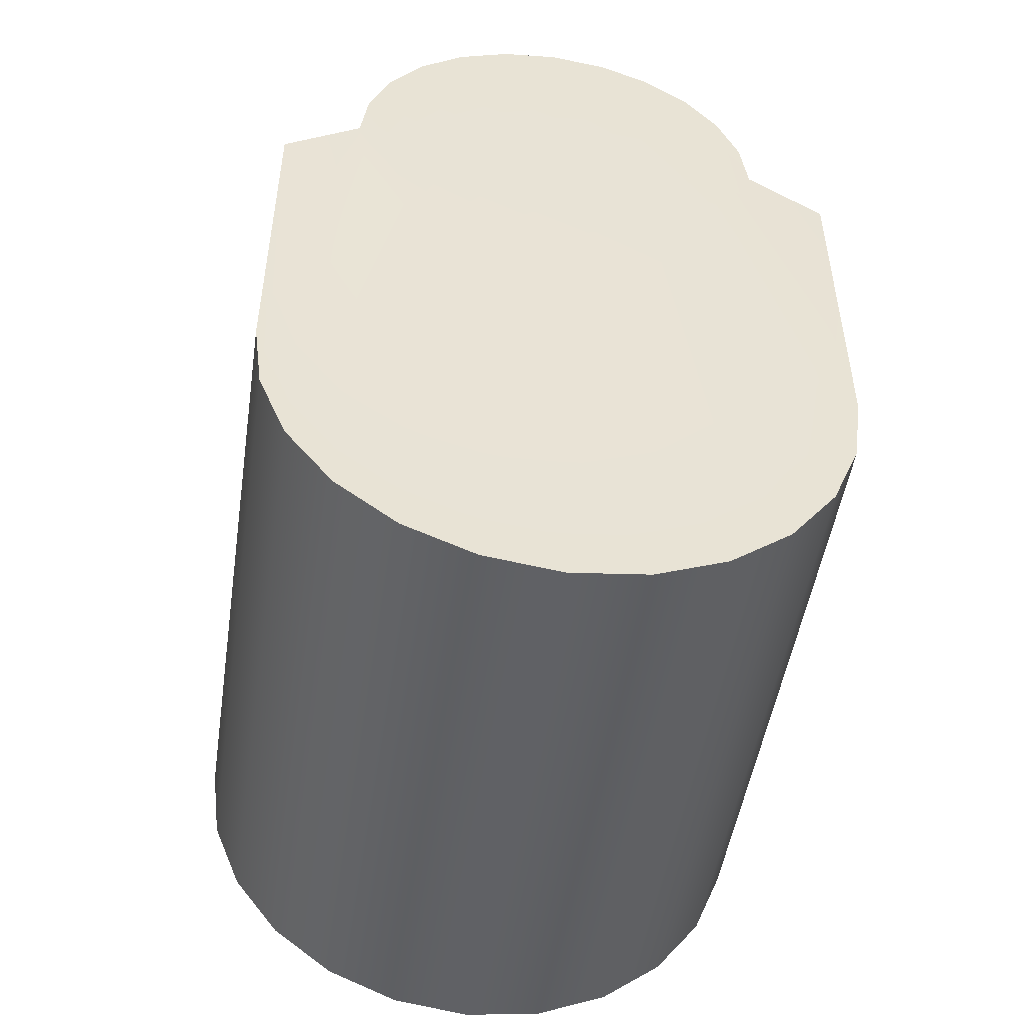
<metadata>
{"format":"obj","ext":"obj","renderer":"f3d","projection":"perspective","resolution":1024,"background":"white","views":[{"elev":-49.5,"azim":-8.6,"up":"+Z"}]}
</metadata>
<code>
v -9.748 -11.78 9.8
v -9.415 -11.78 12.32
v -8.441 -11.78 14.68
v -6.891 -11.78 16.7
v -4.872 -11.78 18.24
v -2.52 -11.78 19.22
v 0.00362 -11.78 19.55
v 2.527 -11.78 19.22
v 4.879 -11.78 18.24
v 6.899 -11.78 16.7
v 8.448 -11.78 14.68
v 9.422 -11.78 12.32
v 9.755 -11.78 9.8
v 9.422 -11.78 7.276
v 8.448 -11.78 4.925
v 6.899 -11.78 2.905
v 4.879 -11.78 1.355
v 2.527 -11.78 0.3812
v 0.00362 -11.78 0.04897
v -2.52 -11.78 0.3812
v -4.872 -11.78 1.355
v -6.891 -11.78 2.905
v -8.441 -11.78 4.925
v -9.415 -11.78 7.276
v -9.415 -14.58 12.32
v -9.747 -14.58 9.8
v -8.441 -14.58 14.68
v -9.415 -14.58 7.276
v -6.891 -14.58 16.7
v -8.441 -14.58 4.925
v -4.871 -14.58 18.24
v -6.891 -14.58 2.905
v -2.52 -14.58 19.22
v -4.871 -14.58 1.355
v 0.004077 -14.58 19.55
v -2.52 -14.58 0.3812
v 2.528 -14.58 19.22
v 0.004077 -14.58 0.04897
v 4.88 -14.58 18.24
v 2.528 -14.58 0.3812
v 6.899 -14.58 16.7
v 4.88 -14.58 1.355
v 8.449 -14.58 14.68
v 6.899 -14.58 2.905
v 9.423 -14.58 12.32
v 8.449 -14.58 4.925
v 9.755 -14.58 9.8
v 9.423 -14.58 7.276
v -13.26 -11.41 7.972
v 13.27 -11.4 7.972
v 6.631 -0.2808 -18.9
v 11.32 -11.4 -7.668
v 9.381 -11.4 -7.918
v 6.634 -11.4 -10.03
v 3.436 -11.4 -11.35
v 0.003559 -11.4 -11.8
v -3.429 -11.4 -11.35
v -6.627 -11.4 -10.03
v -9.374 -11.4 -7.918
v 11.32 -0.2807 -7.668
v 3.432 -0.2808 -20.23
v -13.26 -14.24 7.972
v -12.81 -14.24 -1.973
v -11.48 -14.24 -5.171
v -9.373 -14.24 -7.918
v -6.627 -14.24 -10.03
v -3.428 -14.24 -11.35
v 0.004021 -14.24 -11.8
v 3.436 -14.24 -11.35
v 6.635 -14.24 -10.03
v 9.381 -14.24 -7.918
v 11.49 -14.24 -5.171
v 13.27 -14.24 7.972
v 12.81 -14.24 -1.973
v -13.26 -11.41 -7.418
v 13.27 -11.4 -7.418
v 12.81 -11.4 -10.85
v 11.49 -11.4 -14.05
v 9.381 -11.4 -16.79
v 6.634 -11.4 -18.9
v 3.436 -11.4 -20.23
v 0.003559 -11.4 -20.68
v -3.429 -11.4 -20.23
v -6.627 -11.4 -18.9
v -9.374 -11.4 -16.79
v -11.48 -11.41 -14.05
v -12.81 -11.41 -10.85
v -13.26 -14.24 -7.418
v -12.81 -14.24 -10.85
v -11.48 -14.24 -14.05
v -9.373 -14.24 -16.79
v -6.627 -14.24 -18.9
v -3.428 -14.24 -20.23
v 0.004021 -14.24 -20.68
v 3.436 -14.24 -20.23
v 6.635 -14.24 -18.9
v 9.381 -14.24 -16.79
v 11.49 -14.24 -14.05
v 13.27 -14.24 -7.418
v 12.81 -14.24 -10.85
v -12.81 -0.2811 -10.85
v -11.48 -0.2811 -14.05
v -6.631 -0.281 -18.9
v 2.192e-05 -0.2809 -20.68
v 9.377 -0.2807 -7.918
v 6.631 -0.2808 -10.03
v 3.432 -0.2808 -11.35
v 2.192e-05 -0.2809 -11.8
v -3.432 -0.281 -11.35
v -6.631 -0.281 -10.03
v -9.377 -0.2811 -7.918
v -3.432 -0.281 -20.23
v -9.377 -0.2811 -16.79
v -13.26 -0.2811 -7.418
v 13.26 -0.2807 -7.418
v 12.81 -0.2807 -10.85
v 11.48 -0.2807 -14.05
v 9.377 -0.2807 -16.79
v -11.32 -0.2811 -7.668
v -11.32 -11.41 -7.668
v -9.755 11.78 9.8
v -9.422 11.78 12.32
v -8.448 11.78 14.68
v -6.899 11.78 16.7
v -4.879 11.78 18.24
v -2.527 11.78 19.22
v -0.00362 11.78 19.55
v 2.52 11.78 19.22
v 4.872 11.78 18.24
v 6.891 11.78 16.7
v 8.441 11.78 14.68
v 9.415 11.78 12.32
v 9.748 11.78 9.8
v 9.415 11.78 7.276
v 8.441 11.78 4.925
v 6.891 11.78 2.905
v 4.872 11.78 1.355
v 2.52 11.78 0.3812
v -0.00362 11.78 0.04897
v -2.527 11.78 0.3812
v -4.879 11.78 1.355
v -6.899 11.78 2.905
v -8.448 11.78 4.925
v -9.422 11.78 7.276
v -9.423 14.58 12.32
v -9.755 14.58 9.8
v -8.449 14.58 14.68
v -9.423 14.58 7.276
v -6.899 14.58 16.7
v -8.449 14.58 4.925
v -4.88 14.58 18.24
v -6.899 14.58 2.905
v -2.528 14.58 19.22
v -4.88 14.58 1.355
v -0.004077 14.58 19.55
v -2.528 14.58 0.3812
v 2.52 14.58 19.22
v -0.004077 14.58 0.04897
v 4.871 14.58 18.24
v 2.52 14.58 0.3812
v 6.891 14.58 16.7
v 4.871 14.58 1.355
v 8.441 14.58 14.68
v 6.891 14.58 2.905
v 9.415 14.58 12.32
v 8.441 14.58 4.925
v 9.747 14.58 9.8
v 9.415 14.58 7.276
v -13.27 11.4 7.972
v 13.26 11.41 7.972
v 11.32 11.41 -7.668
v 9.374 11.4 -7.918
v 6.627 11.4 -10.03
v 3.429 11.4 -11.35
v -0.003559 11.4 -11.8
v -3.436 11.4 -11.35
v -6.634 11.4 -10.03
v -9.381 11.4 -7.918
v -13.27 14.24 7.972
v -12.81 14.24 -1.973
v -11.49 14.24 -5.171
v -9.381 14.24 -7.918
v -6.635 14.24 -10.03
v -3.436 14.24 -11.35
v -0.004021 14.24 -11.8
v 3.428 14.24 -11.35
v 6.627 14.24 -10.03
v 9.373 14.24 -7.918
v 11.48 14.24 -5.171
v 13.26 14.24 7.972
v 12.81 14.24 -1.973
v -13.27 11.4 -7.418
v 13.26 11.41 -7.418
v 12.81 11.41 -10.85
v 11.48 11.41 -14.05
v 9.374 11.4 -16.79
v 6.627 11.4 -18.9
v 3.429 11.4 -20.23
v -0.003559 11.4 -20.68
v -3.436 11.4 -20.23
v -6.634 11.4 -18.9
v -9.381 11.4 -16.79
v -11.49 11.4 -14.05
v -12.81 11.4 -10.85
v -13.27 14.24 -7.418
v -12.81 14.24 -10.85
v -11.49 14.24 -14.05
v -9.381 14.24 -16.79
v -6.635 14.24 -18.9
v -3.436 14.24 -20.23
v -0.004021 14.24 -20.68
v 3.428 14.24 -20.23
v 6.627 14.24 -18.9
v 9.373 14.24 -16.79
v 11.48 14.24 -14.05
v 13.26 14.24 -7.418
v 12.81 14.24 -10.85
v -11.32 11.4 -7.668
g corps
f 52 60 105 53
f 68 94 95 69
f 120 59 111 119
f 69 95 96 70
f 52 76 115 60
f 70 96 97 71
f 27 25 34 36
f 71 97 98 72
f 47 45 43 41
f 72 98 100 74
f 31 29 38 40
f 73 99 76 50
f 74 100 99 73
f 26 28 30 32
f 75 114 101 87
f 29 27 36 38
f 39 37 46 48
f 87 101 102 86
f 77 116 115 76
f 86 102 113 85
f 58 110 111 59
f 85 113 103 84
f 57 109 110 58
f 84 103 112 83
f 56 108 109 57
f 83 112 104 82
f 55 107 108 56
f 82 104 61 81
f 54 106 107 55
f 81 61 51 80
f 53 105 106 54
f 80 51 118 79
f 41 39 48 47
f 79 118 117 78
f 145 146 121 122
f 147 145 122 123
f 205 206 204 192
f 149 147 123 124
f 206 207 203 204
f 151 149 124 125
f 207 208 202 203
f 153 151 125 126
f 208 209 201 202
f 155 153 126 127
f 209 210 200 201
f 157 155 127 128
f 210 211 199 200
f 159 157 128 129
f 211 212 198 199
f 206 205 179 180
f 205 192 169 179
f 152 146 145 154
f 207 206 180 181
f 164 155 157 166
f 208 207 181 182
f 162 153 155 164
f 209 208 182 183
f 116 117 195 194
f 210 209 183 184
f 114 119 218 192
f 211 210 184 185
f 105 60 171 172
f 212 211 185 186
f 111 178 218 119
f 213 212 186 187
f 115 193 171 60
f 214 213 187 188
f 154 145 147 156
f 215 214 188 189
f 163 165 167 161
f 217 215 189 191
f 158 149 151 160
f 161 159 129 130
f 212 213 197 198
f 163 161 130 131
f 213 214 196 197
f 165 163 131 132
f 214 215 195 196
f 167 165 132 133
f 215 217 194 195
f 217 216 193 194
f 169 192 144 121
f 180 179 146 148
f 179 169 121 146
f 192 218 143 144
f 181 180 148 150
f 218 178 142 143
f 182 181 150 152
f 178 177 141 142
f 183 182 152 154
f 177 176 140 141
f 184 183 154 156
f 176 175 139 140
f 185 184 156 158
f 175 174 138 139
f 186 185 158 160
f 174 173 137 138
f 187 186 160 162
f 173 172 136 137
f 188 187 162 164
f 172 171 135 136
f 189 188 164 166
f 171 193 134 135
f 191 189 166 168
f 193 170 133 134
f 170 190 167 133
f 193 216 190 170
f 216 217 191 190
f 150 148 146 152
f 101 114 192 204
f 156 147 149 158
f 166 157 159 168
f 102 101 204 203
f 115 116 194 193
f 113 102 203 202
f 111 110 177 178
f 103 113 202 201
f 110 109 176 177
f 112 103 201 200
f 109 108 175 176
f 104 112 200 199
f 108 107 174 175
f 61 104 199 198
f 107 106 173 174
f 51 61 198 197
f 106 105 172 173
f 118 51 197 196
f 168 159 161 167
f 117 118 196 195
f 190 191 168 167
f 160 151 153 162
f 1 26 25 2
f 2 25 27 3
f 87 89 88 75
f 3 27 29 4
f 86 90 89 87
f 4 29 31 5
f 85 91 90 86
f 5 31 33 6
f 84 92 91 85
f 6 33 35 7
f 83 93 92 84
f 7 35 37 8
f 82 94 93 83
f 8 37 39 9
f 81 95 94 82
f 9 39 41 10
f 80 96 95 81
f 10 41 43 11
f 79 97 96 80
f 11 43 45 12
f 78 98 97 79
f 12 45 47 13
f 77 100 98 78
f 76 99 100 77
f 24 75 49 1
f 26 62 63 28
f 1 49 62 26
f 23 120 75 24
f 28 63 64 30
f 22 59 120 23
f 30 64 65 32
f 21 58 59 22
f 32 65 66 34
f 20 57 58 21
f 34 66 67 36
f 19 56 57 20
f 36 67 68 38
f 18 55 56 19
f 38 68 69 40
f 17 54 55 18
f 40 69 70 42
f 16 53 54 17
f 42 70 71 44
f 15 52 53 16
f 44 71 72 46
f 14 76 52 15
f 46 72 74 48
f 13 50 76 14
f 47 73 50 13
f 48 74 73 47
f 33 31 40 42
f 62 88 89 63
f 49 75 88 62
f 25 26 32 34
f 63 89 90 64
f 37 35 44 46
f 64 90 91 65
f 35 33 42 44
f 65 91 92 66
f 78 117 116 77
f 66 92 93 67
f 120 119 114 75
f 67 93 94 68
v -9.748 -11.78 9.8
v -4.456 -8.702 9.8
v -9.415 -11.78 12.32
v -4.304 -8.702 10.95
v -8.441 -11.78 14.68
v -4.304 -8.702 8.646
v -6.891 -11.78 16.7
v -3.859 -8.702 12.03
v -4.872 -11.78 18.24
v -3.859 -8.702 7.571
v -2.52 -11.78 19.22
v -3.15 -8.702 12.95
v 0.00362 -11.78 19.55
v -3.15 -8.702 6.647
v 2.527 -11.78 19.22
v -2.226 -8.702 13.66
v 4.879 -11.78 18.24
v -2.226 -8.702 5.938
v 6.899 -11.78 16.7
v -1.151 -8.701 14.11
v 8.448 -11.78 14.68
v -1.151 -8.701 5.493
v 9.422 -11.78 12.32
v 0.003119 -8.701 14.26
v 9.755 -11.78 9.8
v 0.003119 -8.701 5.341
v 9.422 -11.78 7.276
v 1.157 -8.701 14.11
v 8.448 -11.78 4.925
v 1.157 -8.701 5.493
v 6.899 -11.78 2.905
v 2.233 -8.701 13.66
v 4.879 -11.78 1.355
v 2.233 -8.701 5.938
v 2.527 -11.78 0.3812
v 3.156 -8.701 12.95
v 0.00362 -11.78 0.04897
v 3.156 -8.701 6.647
v -2.52 -11.78 0.3812
v 3.865 -8.701 12.03
v -4.872 -11.78 1.355
v 3.865 -8.701 7.571
v -6.891 -11.78 2.905
v 4.31 -8.701 10.95
v -8.441 -11.78 4.925
v 4.31 -8.701 8.646
v -9.415 -11.78 7.276
v 4.462 -8.701 9.8
v -6.669 -10.12 7.969
v -6.916 -10.12 9.841
v -3.308 -9.084 9.056
v -3.4 -9.084 9.661
v -2.874 -9.084 7.978
v -3.248 -9.084 10.82
v -6.009 -10.12 6.376
v -6.691 -10.12 11.55
v -4.86 -10.12 4.878
v -5.968 -10.12 13.3
v -2.501 -9.084 7.492
v -3.013 -9.084 11.38
v -1.578 -9.084 6.784
v -2.305 -9.084 12.3
v -3.492 -10.12 3.829
v -4.918 -10.12 14.66
v -1.747 -10.12 3.106
v -3.42 -10.12 15.81
v -1.012 -9.084 6.549
v -1.819 -9.084 12.68
v 0.1422 -9.084 6.397
v -0.7433 -9.084 13.12
v -0.03803 -10.12 2.881
v -1.827 -10.12 16.47
v 1.834 -10.12 3.128
v 0.04473 -10.12 16.72
v 0.7496 -9.084 6.477
v -0.1359 -9.084 13.2
v 1.825 -9.084 6.923
v 1.018 -9.084 13.05
v 3.427 -10.12 3.787
v 1.754 -10.12 16.49
v 4.925 -10.12 4.937
v 3.499 -10.12 15.77
v 2.311 -9.084 7.296
v 1.584 -9.084 12.82
v 3.02 -9.084 8.219
v 2.508 -9.084 12.11
v 5.975 -10.12 6.305
v 4.867 -10.12 14.72
v 6.697 -10.12 8.049
v 6.016 -10.12 13.22
v 3.254 -9.084 8.785
v 2.881 -9.084 11.62
v 3.406 -9.084 9.939
v 3.326 -9.084 10.55
v 6.922 -10.12 9.759
v 6.676 -10.12 11.63
v -8.473 -11 9.8
v -8.184 -11 11.99
v -8.184 -11 7.606
v -7.337 -11 14.04
v -7.337 -11 5.562
v -5.99 -11 15.79
v -5.99 -11 3.807
v -4.235 -11 17.14
v -4.235 -11 2.46
v -2.19 -11 17.99
v -2.19 -11 1.613
v 0.003493 -11 18.28
v 0.003493 -11 1.324
v 2.197 -11 17.99
v 2.197 -11 1.613
v 4.242 -11 17.14
v 4.242 -11 2.46
v 5.997 -11 15.79
v 5.997 -11 3.807
v 7.344 -11 14.04
v 7.344 -11 5.562
v 8.191 -11 11.99
v 8.191 -11 7.606
v 8.48 -11 9.8
v -8.519 -9.893 9.8
v -8.228 -9.893 12.01
v -8.228 -9.893 7.594
v -7.377 -9.893 14.06
v -7.377 -9.893 5.539
v -6.023 -9.893 15.83
v -6.023 -9.893 3.774
v -4.258 -9.893 17.18
v -4.258 -9.893 2.42
v -2.202 -9.893 18.03
v -2.202 -9.893 1.569
v 0.003313 -9.893 18.32
v 0.003313 -9.893 1.278
v 2.209 -9.893 18.03
v 2.209 -9.893 1.569
v 4.264 -9.893 17.18
v 4.264 -9.893 2.42
v 6.029 -9.893 15.83
v 6.029 -9.893 3.774
v 7.383 -9.893 14.06
v 7.383 -9.893 5.539
v 8.235 -9.893 12.01
v 8.235 -9.893 7.594
v 8.525 -9.893 9.8
v -9.755 11.78 9.8
v -4.462 8.701 9.8
v -9.422 11.78 12.32
v -4.31 8.701 10.95
v -8.448 11.78 14.68
v -4.31 8.701 8.646
v -6.899 11.78 16.7
v -3.865 8.701 12.03
v -4.879 11.78 18.24
v -3.865 8.701 7.571
v -2.527 11.78 19.22
v -3.156 8.701 12.95
v -0.00362 11.78 19.55
v -3.156 8.701 6.647
v 2.52 11.78 19.22
v -2.233 8.701 13.66
v 4.872 11.78 18.24
v -2.233 8.701 5.938
v 6.891 11.78 16.7
v -1.157 8.701 14.11
v 8.441 11.78 14.68
v -1.157 8.701 5.493
v 9.415 11.78 12.32
v -0.003119 8.701 14.26
v 9.748 11.78 9.8
v -0.003119 8.701 5.341
v 9.415 11.78 7.276
v 1.151 8.701 14.11
v 8.441 11.78 4.925
v 1.151 8.701 5.493
v 6.891 11.78 2.905
v 2.226 8.702 13.66
v 4.872 11.78 1.355
v 2.226 8.702 5.938
v 2.52 11.78 0.3812
v 3.15 8.702 12.95
v -0.00362 11.78 0.04897
v 3.15 8.702 6.647
v -2.527 11.78 0.3812
v 3.859 8.702 12.03
v -4.879 11.78 1.355
v 3.859 8.702 7.571
v -6.899 11.78 2.905
v 4.304 8.702 10.95
v -8.448 11.78 4.925
v 4.304 8.702 8.646
v -9.422 11.78 7.276
v 4.456 8.702 9.8
v -6.676 10.12 7.969
v -6.922 10.12 9.841
v -3.315 9.084 9.056
v -3.406 9.084 9.661
v -2.881 9.084 7.978
v -3.254 9.084 10.82
v -6.016 10.12 6.376
v -6.697 10.12 11.55
v -4.867 10.12 4.878
v -5.975 10.12 13.3
v -2.508 9.084 7.492
v -3.02 9.084 11.38
v -1.584 9.084 6.784
v -2.311 9.084 12.3
v -3.499 10.12 3.829
v -4.925 10.12 14.66
v -1.754 10.12 3.106
v -3.427 10.12 15.81
v -1.018 9.084 6.549
v -1.825 9.084 12.68
v 0.1359 9.084 6.397
v -0.7496 9.084 13.12
v -0.04473 10.12 2.881
v -1.834 10.12 16.47
v 1.827 10.12 3.128
v 0.03803 10.12 16.72
v 0.7433 9.084 6.477
v -0.1422 9.084 13.2
v 1.819 9.084 6.923
v 1.012 9.084 13.05
v 3.42 10.12 3.787
v 1.747 10.12 16.49
v 4.918 10.12 4.937
v 3.492 10.12 15.77
v 2.305 9.084 7.296
v 1.578 9.084 12.82
v 3.013 9.084 8.219
v 2.501 9.084 12.11
v 5.968 10.12 6.305
v 4.86 10.12 14.72
v 6.691 10.12 8.049
v 6.009 10.12 13.22
v 3.248 9.084 8.785
v 2.874 9.084 11.62
v 3.4 9.084 9.939
v 3.32 9.084 10.55
v 6.916 10.12 9.759
v 6.669 10.12 11.63
v -8.48 11 9.8
v -8.191 11 11.99
v -8.191 11 7.606
v -7.344 11 14.04
v -7.344 11 5.562
v -5.997 11 15.79
v -5.997 11 3.807
v -4.242 11 17.14
v -4.242 11 2.46
v -2.197 11 17.99
v -2.197 11 1.613
v -0.003493 11 18.28
v -0.003493 11 1.324
v 2.19 11 17.99
v 2.19 11 1.613
v 4.235 11 17.14
v 4.235 11 2.46
v 5.99 11 15.79
v 5.99 11 3.807
v 7.337 11 14.04
v 7.337 11 5.562
v 8.184 11 11.99
v 8.184 11 7.606
v 8.473 11 9.8
v -8.525 9.893 9.8
v -8.235 9.893 12.01
v -8.235 9.893 7.594
v -7.383 9.893 14.06
v -7.383 9.893 5.539
v -6.029 9.893 15.83
v -6.029 9.893 3.774
v -4.264 9.893 17.18
v -4.264 9.893 2.42
v -2.209 9.893 18.03
v -2.209 9.893 1.569
v -0.003313 9.893 18.32
v -0.003313 9.893 1.278
v 2.202 9.893 18.03
v 2.202 9.893 1.569
v 4.258 9.893 17.18
v 4.258 9.893 2.42
v 6.023 9.893 15.83
v 6.023 9.893 3.774
v 7.377 9.893 14.06
v 7.377 9.893 5.539
v 8.228 9.893 12.01
v 8.228 9.893 7.594
v 8.519 9.893 9.8
g corpsLinz
f 221 316 315 219
f 223 318 316 221
f 225 320 318 223
f 227 322 320 225
f 229 324 322 227
f 231 326 324 229
f 233 328 326 231
f 235 330 328 233
f 237 332 330 235
f 239 334 332 237
f 241 336 334 239
f 243 338 336 241
f 245 337 338 243
f 247 335 337 245
f 249 333 335 247
f 251 331 333 249
f 253 329 331 251
f 255 327 329 253
f 257 325 327 255
f 259 323 325 257
f 261 321 323 259
f 263 319 321 261
f 265 317 319 263
f 219 315 317 265
f 349 240 244 351
f 339 268 267 341
f 341 267 269 224
f 220 270 268 339
f 224 269 271 228
f 222 272 270 220
f 228 271 273 343
f 340 274 272 222
f 343 273 275 345
f 342 276 274 340
f 345 275 277 232
f 226 278 276 342
f 232 277 279 236
f 230 280 278 226
f 236 279 281 347
f 344 282 280 230
f 347 281 283 349
f 346 284 282 344
f 349 283 285 240
f 234 286 284 346
f 240 285 287 244
f 238 288 286 234
f 244 287 289 351
f 348 290 288 238
f 362 313 314 360
f 328 352 350 326
f 327 351 353 329
f 330 354 352 328
f 329 353 355 331
f 332 356 354 330
f 331 355 357 333
f 334 358 356 332
f 333 357 359 335
f 336 360 358 334
f 335 359 361 337
f 338 362 360 336
f 337 361 362 338
f 340 222 220 339
f 352 246 242 350
f 353 248 252 355
f 341 224 228 343
f 344 230 226 342
f 356 254 250 354
f 357 256 260 359
f 345 232 236 347
f 348 238 234 346
f 360 262 258 358
f 361 264 266 362
f 351 289 291 353
f 350 292 290 348
f 353 291 293 248
f 242 294 292 350
f 248 293 295 252
f 246 296 294 242
f 252 295 297 355
f 352 298 296 246
f 355 297 299 357
f 354 300 298 352
f 357 299 301 256
f 250 302 300 354
f 256 301 303 260
f 254 304 302 250
f 260 303 305 359
f 356 306 304 254
f 359 305 307 361
f 358 308 306 356
f 361 307 309 264
f 258 310 308 358
f 264 309 311 266
f 262 312 310 258
f 266 311 313 362
f 360 314 312 262
f 316 340 339 315
f 315 339 341 317
f 318 342 340 316
f 317 341 343 319
f 320 344 342 318
f 319 343 345 321
f 322 346 344 320
f 321 345 347 323
f 324 348 346 322
f 323 347 349 325
f 326 350 348 324
f 325 349 351 327
f 459 460 365 363
f 460 462 367 365
f 462 464 369 367
f 464 466 371 369
f 466 468 373 371
f 468 470 375 373
f 470 472 377 375
f 472 474 379 377
f 474 476 381 379
f 476 478 383 381
f 478 480 385 383
f 480 482 387 385
f 482 481 389 387
f 481 479 391 389
f 479 477 393 391
f 477 475 395 393
f 475 473 397 395
f 473 471 399 397
f 471 469 401 399
f 469 467 403 401
f 467 465 405 403
f 465 463 407 405
f 463 461 409 407
f 461 459 363 409
f 388 384 493 495
f 411 412 483 485
f 413 411 485 368
f 412 414 364 483
f 415 413 368 372
f 414 416 366 364
f 417 415 372 487
f 416 418 484 366
f 419 417 487 489
f 418 420 486 484
f 421 419 489 376
f 420 422 370 486
f 423 421 376 380
f 422 424 374 370
f 425 423 380 491
f 424 426 488 374
f 427 425 491 493
f 426 428 490 488
f 429 427 493 384
f 428 430 378 490
f 431 429 384 388
f 430 432 382 378
f 433 431 388 495
f 432 434 492 382
f 458 457 506 504
f 435 433 495 497
f 434 436 494 492
f 437 435 497 392
f 436 438 386 494
f 439 437 392 396
f 438 440 390 386
f 441 439 396 499
f 440 442 496 390
f 443 441 499 501
f 442 444 498 496
f 445 443 501 400
f 444 446 394 498
f 447 445 400 404
f 446 448 398 394
f 449 447 404 503
f 448 450 500 398
f 451 449 503 505
f 450 452 502 500
f 453 451 505 408
f 452 454 402 502
f 455 453 408 410
f 454 456 406 402
f 457 455 410 506
f 456 458 504 406
f 483 484 460 459
f 485 483 459 461
f 484 486 462 460
f 487 485 461 463
f 486 488 464 462
f 489 487 463 465
f 488 490 466 464
f 491 489 465 467
f 490 492 468 466
f 493 491 467 469
f 492 494 470 468
f 495 493 469 471
f 494 496 472 470
f 497 495 471 473
f 496 498 474 472
f 499 497 473 475
f 498 500 476 474
f 501 499 475 477
f 500 502 478 476
f 503 501 477 479
f 502 504 480 478
f 505 503 479 481
f 504 506 482 480
f 506 505 481 482
f 364 366 484 483
f 386 390 496 494
f 396 392 497 499
f 372 368 485 487
f 370 374 488 486
f 394 398 500 498
f 404 400 501 503
f 380 376 489 491
f 378 382 492 490
f 402 406 504 502
f 410 408 505 506
v -6.669 -10.12 7.969
v -6.916 -10.12 9.841
v -3.308 -9.084 9.056
v -3.4 -9.084 9.661
v -2.874 -9.084 7.978
v -3.248 -9.084 10.82
v -6.009 -10.12 6.376
v -6.691 -10.12 11.55
v -4.86 -10.12 4.878
v -5.968 -10.12 13.3
v -2.501 -9.084 7.492
v -3.013 -9.084 11.38
v -1.578 -9.084 6.784
v -2.305 -9.084 12.3
v -3.492 -10.12 3.829
v -4.918 -10.12 14.66
v -1.747 -10.12 3.106
v -3.42 -10.12 15.81
v -1.012 -9.084 6.549
v -1.819 -9.084 12.68
v 0.1422 -9.084 6.397
v -0.7433 -9.084 13.12
v -0.03803 -10.12 2.881
v -1.827 -10.12 16.47
v 1.834 -10.12 3.128
v 0.04473 -10.12 16.72
v 0.7496 -9.084 6.477
v -0.1359 -9.084 13.2
v 1.825 -9.084 6.923
v 1.018 -9.084 13.05
v 3.427 -10.12 3.787
v 1.754 -10.12 16.49
v 4.925 -10.12 4.937
v 3.499 -10.12 15.77
v 2.311 -9.084 7.296
v 1.584 -9.084 12.82
v 3.02 -9.084 8.219
v 2.508 -9.084 12.11
v 5.975 -10.12 6.305
v 4.867 -10.12 14.72
v 6.697 -10.12 8.049
v 6.016 -10.12 13.22
v 3.254 -9.084 8.785
v 2.881 -9.084 11.62
v 3.406 -9.084 9.939
v 3.326 -9.084 10.55
v 6.922 -10.12 9.759
v 6.676 -10.12 11.63
v -6.676 10.12 7.969
v -6.922 10.12 9.841
v -3.315 9.084 9.056
v -3.406 9.084 9.661
v -2.881 9.084 7.978
v -3.254 9.084 10.82
v -6.016 10.12 6.376
v -6.697 10.12 11.55
v -4.867 10.12 4.878
v -5.975 10.12 13.3
v -2.508 9.084 7.492
v -3.02 9.084 11.38
v -1.584 9.084 6.784
v -2.311 9.084 12.3
v -3.499 10.12 3.829
v -4.925 10.12 14.66
v -1.754 10.12 3.106
v -3.427 10.12 15.81
v -1.018 9.084 6.549
v -1.825 9.084 12.68
v 0.1359 9.084 6.397
v -0.7496 9.084 13.12
v -0.04473 10.12 2.881
v -1.834 10.12 16.47
v 1.827 10.12 3.128
v 0.03803 10.12 16.72
v 0.7433 9.084 6.477
v -0.1422 9.084 13.2
v 1.819 9.084 6.923
v 1.012 9.084 13.05
v 3.42 10.12 3.787
v 1.747 10.12 16.49
v 4.918 10.12 4.937
v 3.492 10.12 15.77
v 2.305 9.084 7.296
v 1.578 9.084 12.82
v 3.013 9.084 8.219
v 2.501 9.084 12.11
v 5.968 10.12 6.305
v 4.86 10.12 14.72
v 6.691 10.12 8.049
v 6.009 10.12 13.22
v 3.248 9.084 8.785
v 2.874 9.084 11.62
v 3.4 9.084 9.939
v 3.32 9.084 10.55
v 6.916 10.12 9.759
v 6.669 10.12 11.63
g linz
f 541 539 537 535
f 541 535 520 526
f 551 549 534 536
f 549 543 528 534
f 525 519 509 510
f 549 547 545 543
f 552 554 553 551
f 544 546 548 550
f 536 538 540 542
f 528 530 532 534
f 520 522 524 526
f 512 514 516 518
f 509 507 508 510
f 517 515 513 511
f 525 523 521 519
f 519 517 511 509
f 533 531 529 527
f 535 533 518 520
f 542 544 550 552
f 552 551 536 542
f 533 527 512 518
f 543 541 526 528
f 527 525 510 512
f 585 587 589 583
f 568 583 589 574
f 582 597 599 584
f 576 591 597 582
f 557 567 573 558
f 593 595 597 591
f 601 602 600 599
f 596 594 592 598
f 588 586 584 590
f 580 578 576 582
f 572 570 568 574
f 564 562 560 566
f 556 555 557 558
f 561 563 565 559
f 569 571 573 567
f 559 565 567 557
f 577 579 581 575
f 566 581 583 568
f 598 592 590 600
f 584 599 600 590
f 560 575 581 566
f 574 589 591 576
f 558 573 575 560

</code>
